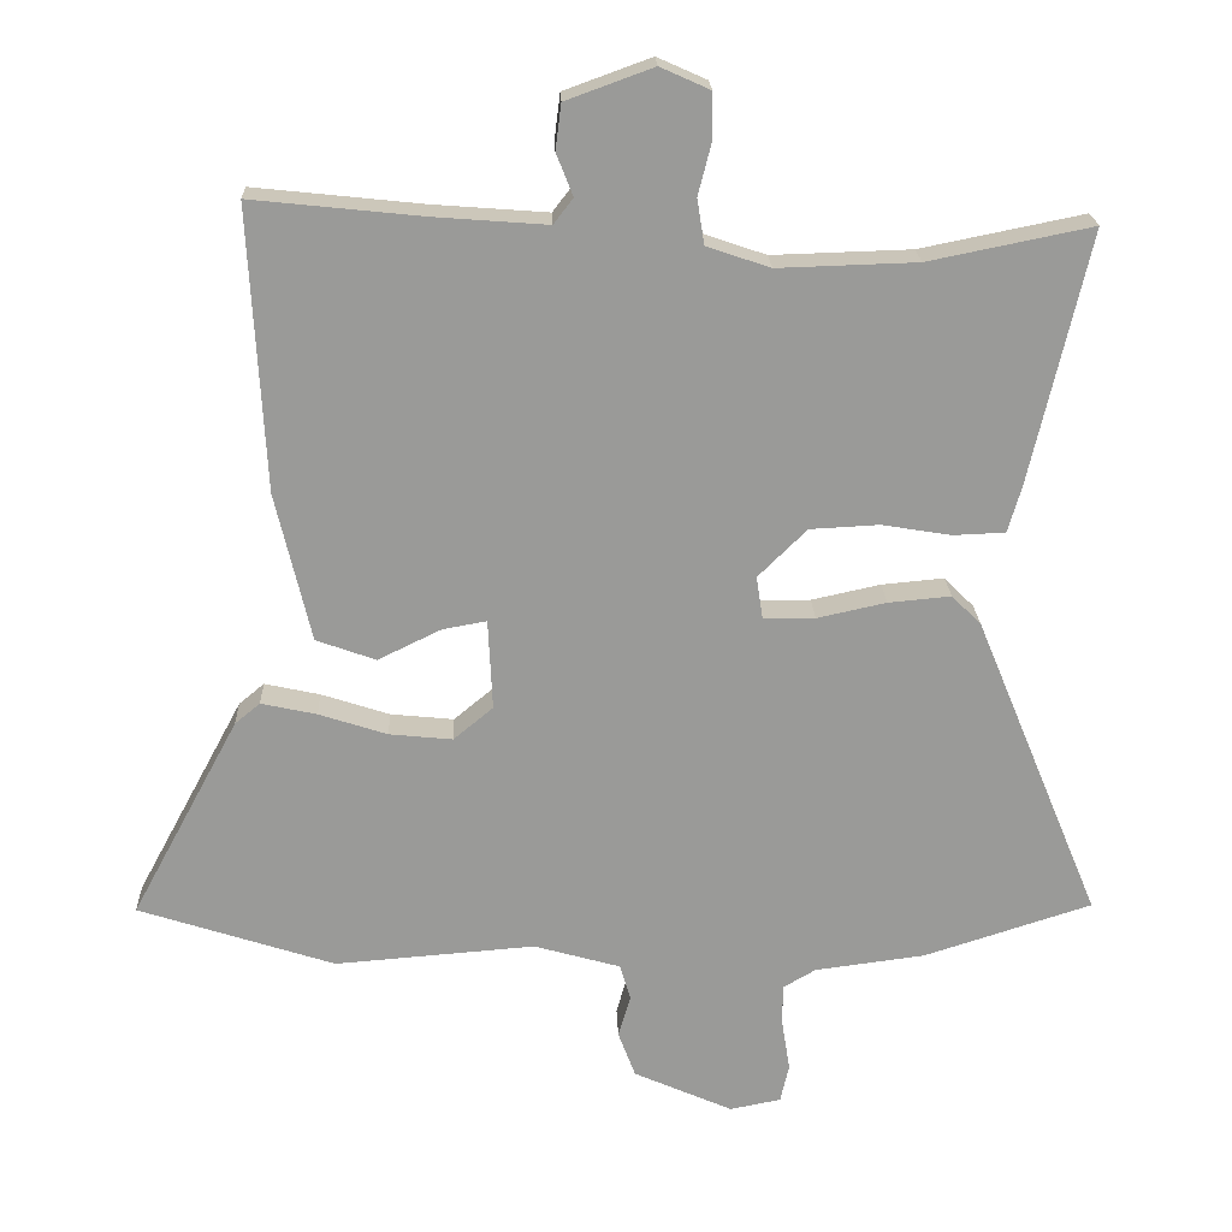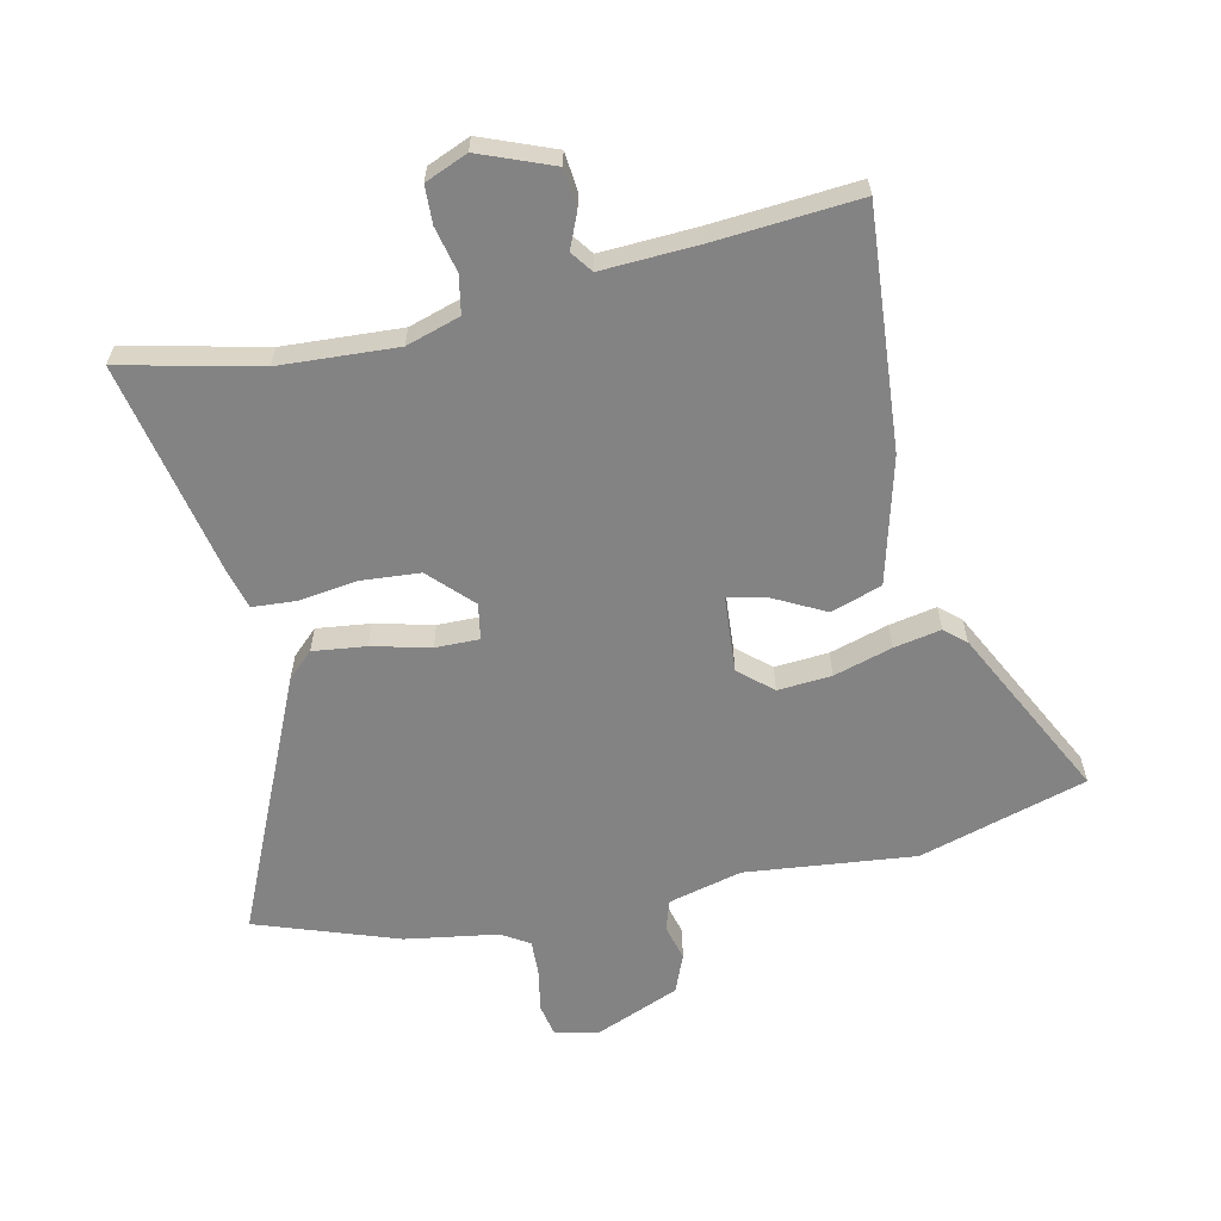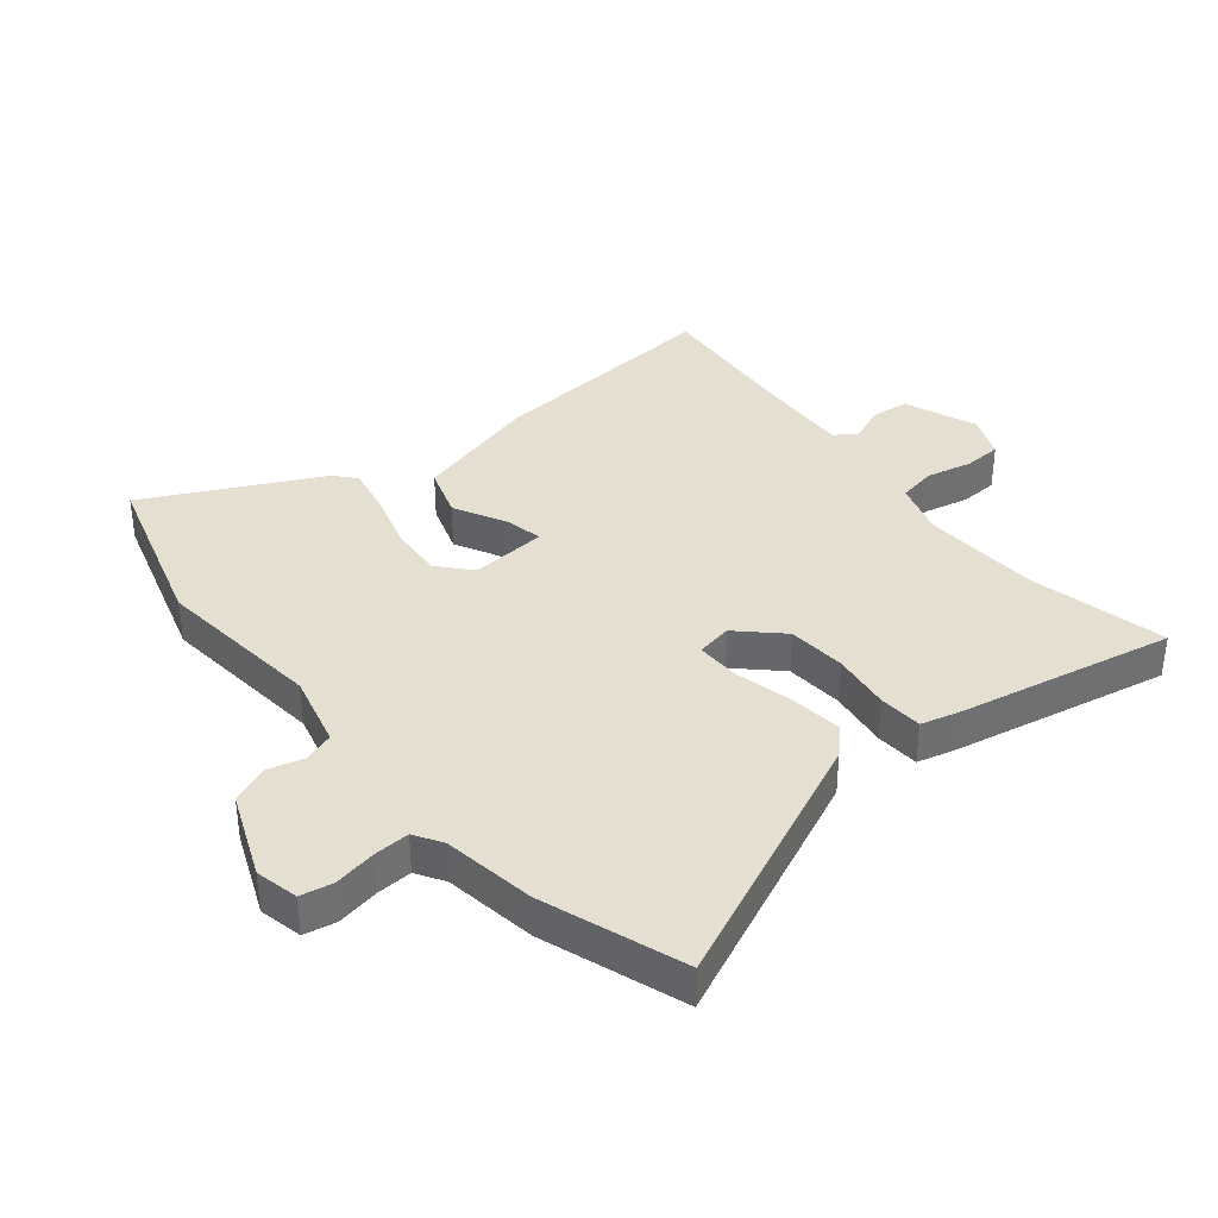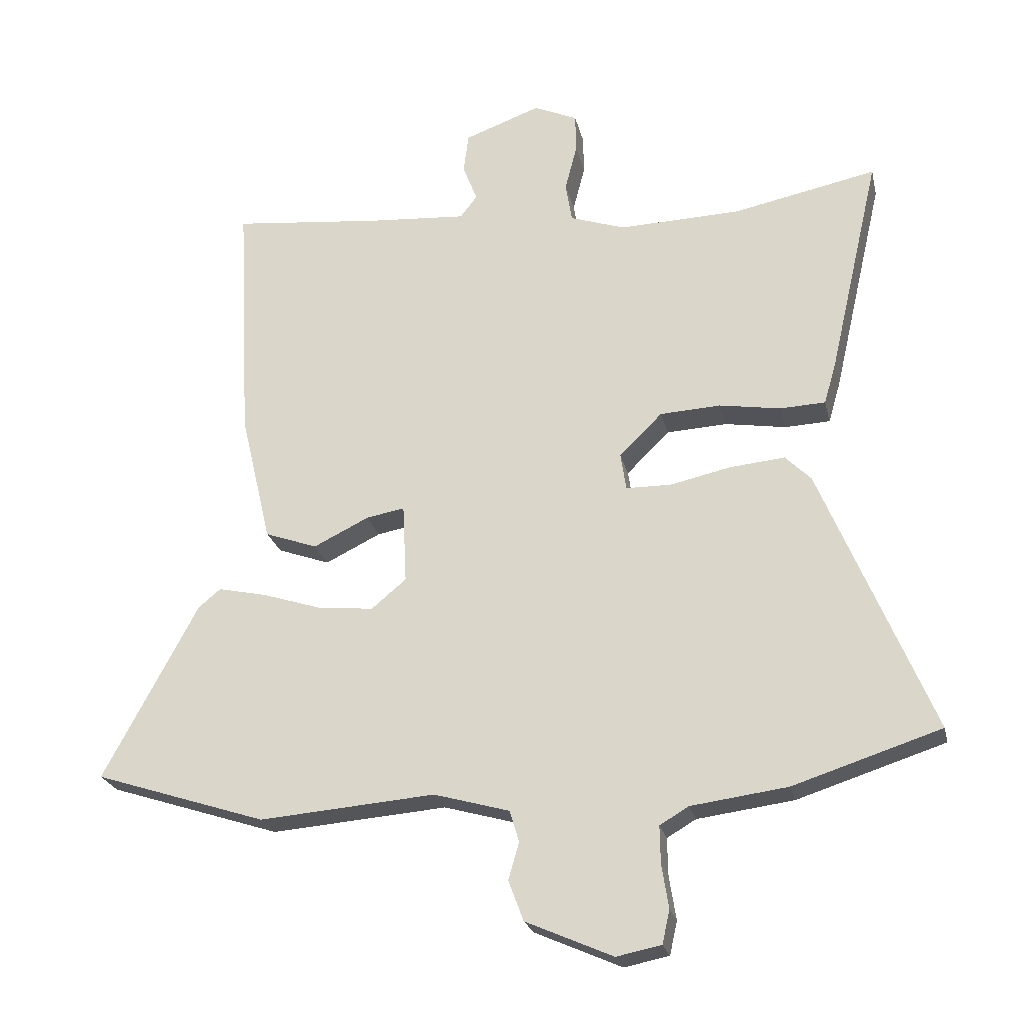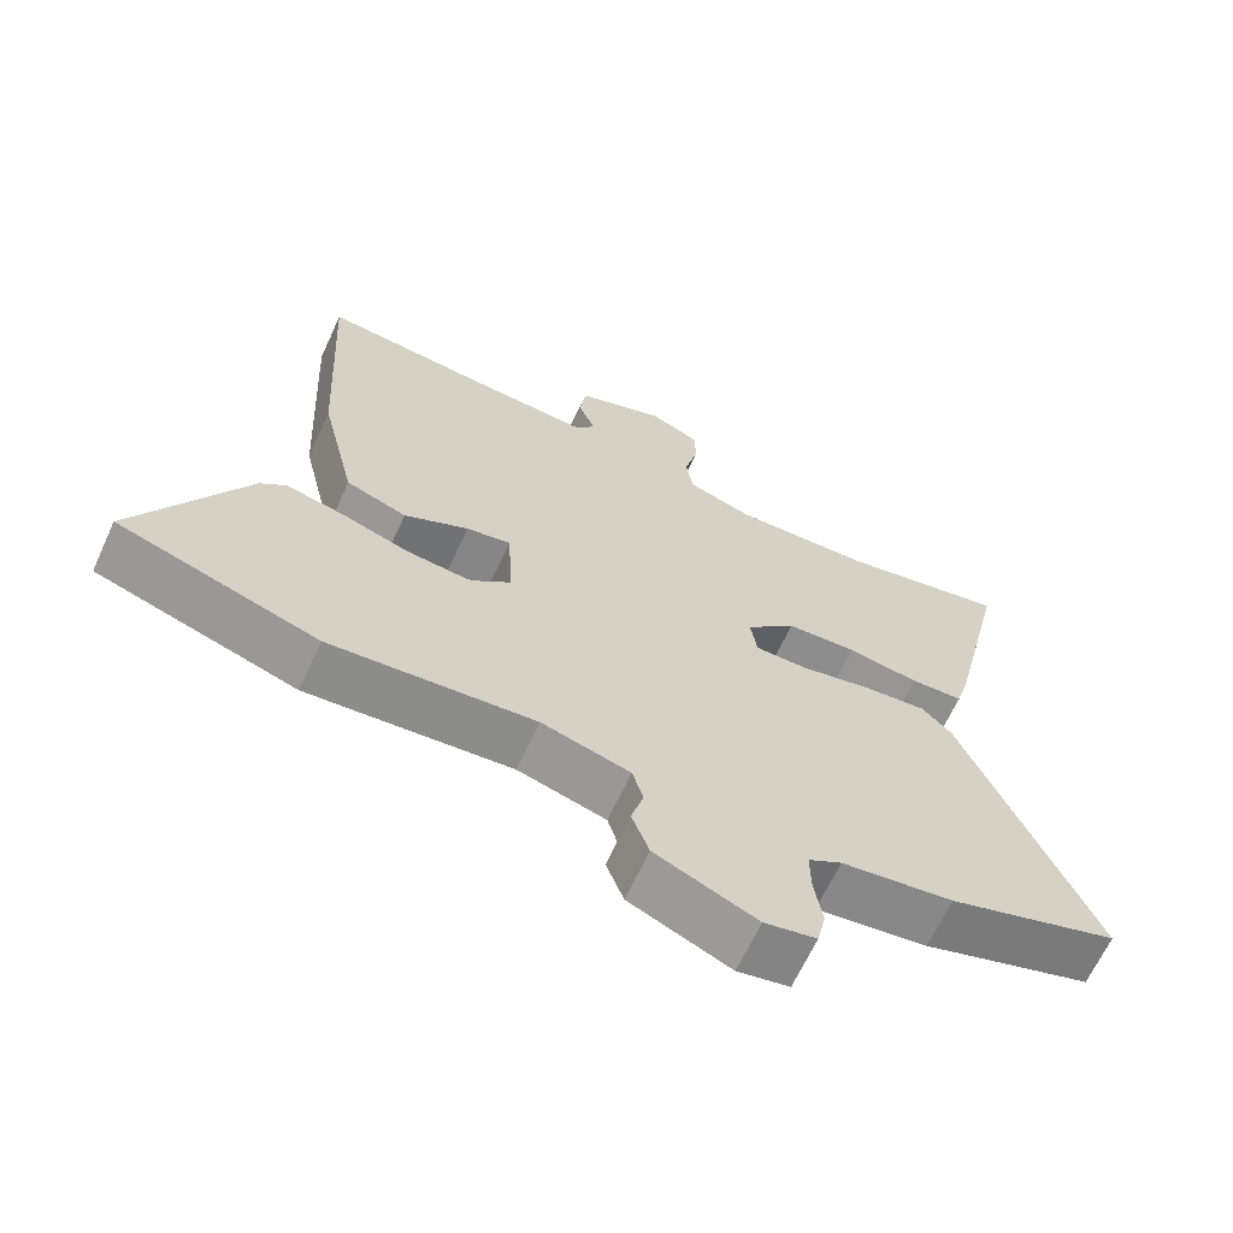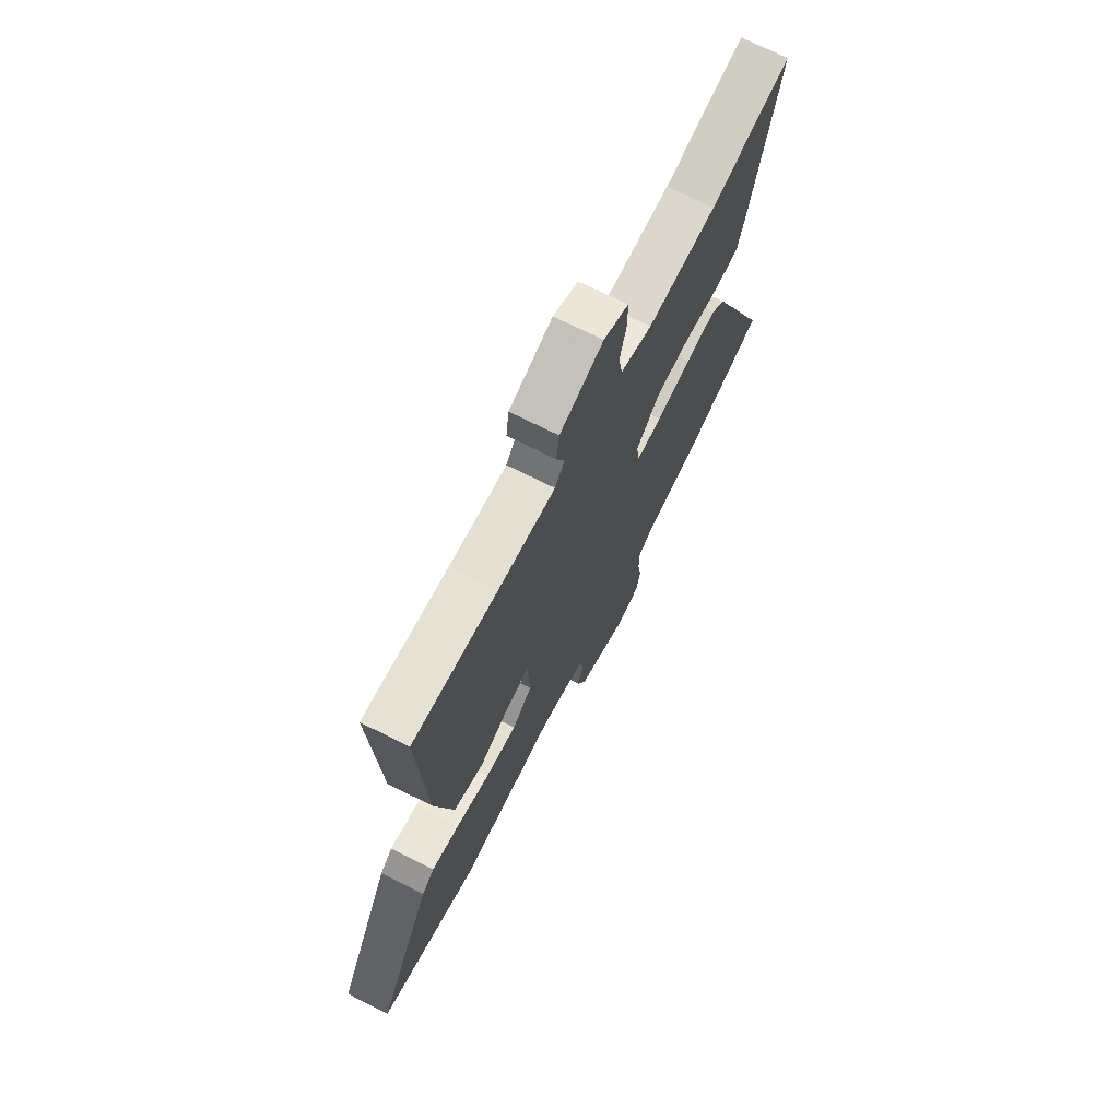
<metadata>
{"format":"obj","ext":"obj","renderer":"f3d","projection":"perspective","resolution":1024,"background":"white","views":[{"elev":21.0,"azim":177.9,"up":"+Z"},{"elev":-61.1,"azim":10.9,"up":"+Y"},{"elev":37.3,"azim":-130.8,"up":"+Y"},{"elev":-23.9,"azim":-167.3,"up":"+Z"},{"elev":-65.6,"azim":155.3,"up":"+Z"},{"elev":71.3,"azim":116.8,"up":"+Z"}]}
</metadata>
<code>
v -0.595 0.07 0.519
v -0.368 0.07 0.473
v -0.175 0.07 0.467
v -0.087 0.07 0.497
v -0.077 0.07 0.56
v -0.096 0.07 0.634
v -0.095 0.07 0.696
v -0.026 0.07 0.727
v 0.095 0.07 0.683
v 0.103 0.07 0.62
v 0.08 0.07 0.561
v 0.107 0.07 0.526
v 0.265 0.07 0.538
v 0.501 0.07 0.563
v 0.48 0.07 0.17
v 0.431 0.07 -0.038
v 0.348 0.07 -0.068
v 0.26 0.07 -0.025
v 0.199 0.07 -0.014
v 0.193 0.07 -0.14
v 0.248 0.07 -0.186
v 0.336 0.07 -0.177
v 0.431 0.07 -0.146
v 0.508 0.07 -0.129
v 0.543 0.07 -0.158
v 0.693 0.07 -0.437
v 0.42 0.07 -0.526
v 0.141 0.07 -0.504
v 0.021 0.07 -0.538
v 0.006 0.07 -0.588
v 0.023 0.07 -0.647
v -0.001 0.07 -0.711
v -0.139 0.07 -0.772
v -0.21 0.07 -0.758
v -0.222 0.07 -0.705
v -0.211 0.07 -0.636
v -0.21 0.07 -0.576
v -0.256 0.07 -0.549
v -0.409 0.07 -0.529
v -0.643 0.07 -0.454
v -0.467 0.07 -0.028
v -0.426 0.07 0.013
v -0.339 0.07 0.005
v -0.243 0.07 -0.016
v -0.171 0.07 -0.015
v -0.162 0.07 0.044
v -0.23 0.07 0.111
v -0.326 0.07 0.116
v -0.423 0.07 0.1
v -0.495 0.07 0.103
v -0.514 0.07 0.168
v -0.595 0 0.519
v -0.368 0 0.473
v -0.175 0 0.467
v -0.087 0 0.497
v -0.077 0 0.56
v -0.096 0 0.634
v -0.095 0 0.696
v -0.026 0 0.727
v 0.095 0 0.683
v 0.103 0 0.62
v 0.08 0 0.561
v 0.107 0 0.526
v 0.265 0 0.538
v 0.501 0 0.563
v 0.48 0 0.17
v 0.431 0 -0.038
v 0.348 0 -0.068
v 0.26 0 -0.025
v 0.199 0 -0.014
v 0.193 0 -0.14
v 0.248 0 -0.186
v 0.336 0 -0.177
v 0.431 0 -0.146
v 0.508 0 -0.129
v 0.543 0 -0.158
v 0.693 0 -0.437
v 0.42 0 -0.526
v 0.141 0 -0.504
v 0.021 0 -0.538
v 0.006 0 -0.588
v 0.023 0 -0.647
v -0.001 0 -0.711
v -0.139 0 -0.772
v -0.21 0 -0.758
v -0.222 0 -0.705
v -0.211 0 -0.636
v -0.21 0 -0.576
v -0.256 0 -0.549
v -0.409 0 -0.529
v -0.643 0 -0.454
v -0.467 0 -0.028
v -0.426 0 0.013
v -0.339 0 0.005
v -0.243 0 -0.016
v -0.171 0 -0.015
v -0.162 0 0.044
v -0.23 0 0.111
v -0.326 0 0.116
v -0.423 0 0.1
v -0.495 0 0.103
v -0.514 0 0.168
f 51 1 2
f 50 51 2
f 49 50 2
f 48 49 2
f 47 48 2 3
f 46 47 3 4
f 45 46 4
f 42 43 44
f 41 42 44
f 40 41 44
f 39 40 44
f 38 39 44
f 37 38 44 45
f 36 37 45 4
f 34 35 36
f 33 34 36
f 32 33 36
f 31 32 36
f 30 31 36
f 36 4 5
f 30 36 5
f 29 30 5
f 26 27 28
f 25 26 28
f 24 25 28
f 23 24 28
f 22 23 28
f 21 22 28 29
f 20 21 29
f 19 20 29 5
f 16 17 18
f 15 16 18
f 14 15 18
f 13 14 18
f 12 13 18 19
f 5 6 7
f 19 5 7
f 12 19 7
f 11 12 7
f 9 10 11
f 8 9 11
f 7 8 11
f 53 52 102
f 53 102 101
f 53 101 100
f 53 100 99
f 54 53 99 98
f 55 54 98 97
f 55 97 96
f 95 94 93
f 95 93 92
f 95 92 91
f 95 91 90
f 95 90 89
f 96 95 89 88
f 55 96 88 87
f 87 86 85
f 87 85 84
f 87 84 83
f 87 83 82
f 87 82 81
f 56 55 87
f 56 87 81
f 56 81 80
f 79 78 77
f 79 77 76
f 79 76 75
f 79 75 74
f 79 74 73
f 80 79 73 72
f 80 72 71
f 56 80 71 70
f 69 68 67
f 69 67 66
f 69 66 65
f 69 65 64
f 70 69 64 63
f 58 57 56
f 58 56 70
f 58 70 63
f 58 63 62
f 62 61 60
f 62 60 59
f 62 59 58
f 1 52 53 2
f 2 53 54 3
f 3 54 55 4
f 4 55 56 5
f 5 56 57 6
f 6 57 58 7
f 7 58 59 8
f 8 59 60 9
f 9 60 61 10
f 10 61 62 11
f 11 62 63 12
f 12 63 64 13
f 13 64 65 14
f 14 65 66 15
f 15 66 67 16
f 16 67 68 17
f 17 68 69 18
f 18 69 70 19
f 19 70 71 20
f 20 71 72 21
f 21 72 73 22
f 22 73 74 23
f 23 74 75 24
f 24 75 76 25
f 25 76 77 26
f 26 77 78 27
f 27 78 79 28
f 28 79 80 29
f 29 80 81 30
f 30 81 82 31
f 31 82 83 32
f 32 83 84 33
f 33 84 85 34
f 34 85 86 35
f 35 86 87 36
f 36 87 88 37
f 37 88 89 38
f 38 89 90 39
f 39 90 91 40
f 40 91 92 41
f 41 92 93 42
f 42 93 94 43
f 43 94 95 44
f 44 95 96 45
f 45 96 97 46
f 46 97 98 47
f 47 98 99 48
f 48 99 100 49
f 49 100 101 50
f 50 101 102 51
f 51 102 52 1

</code>
